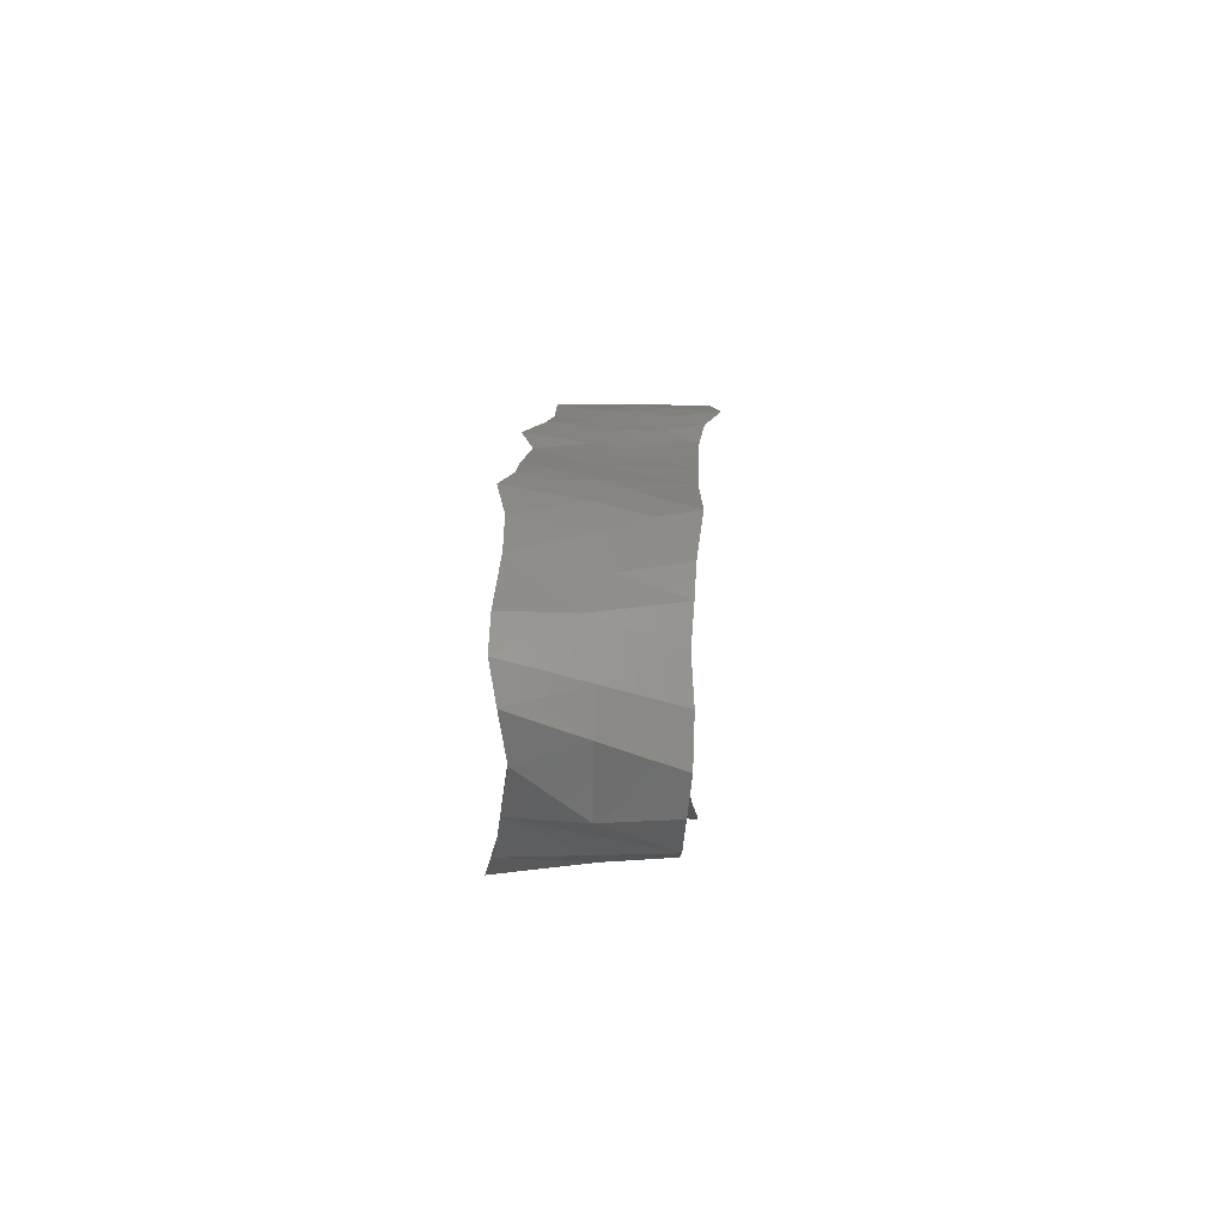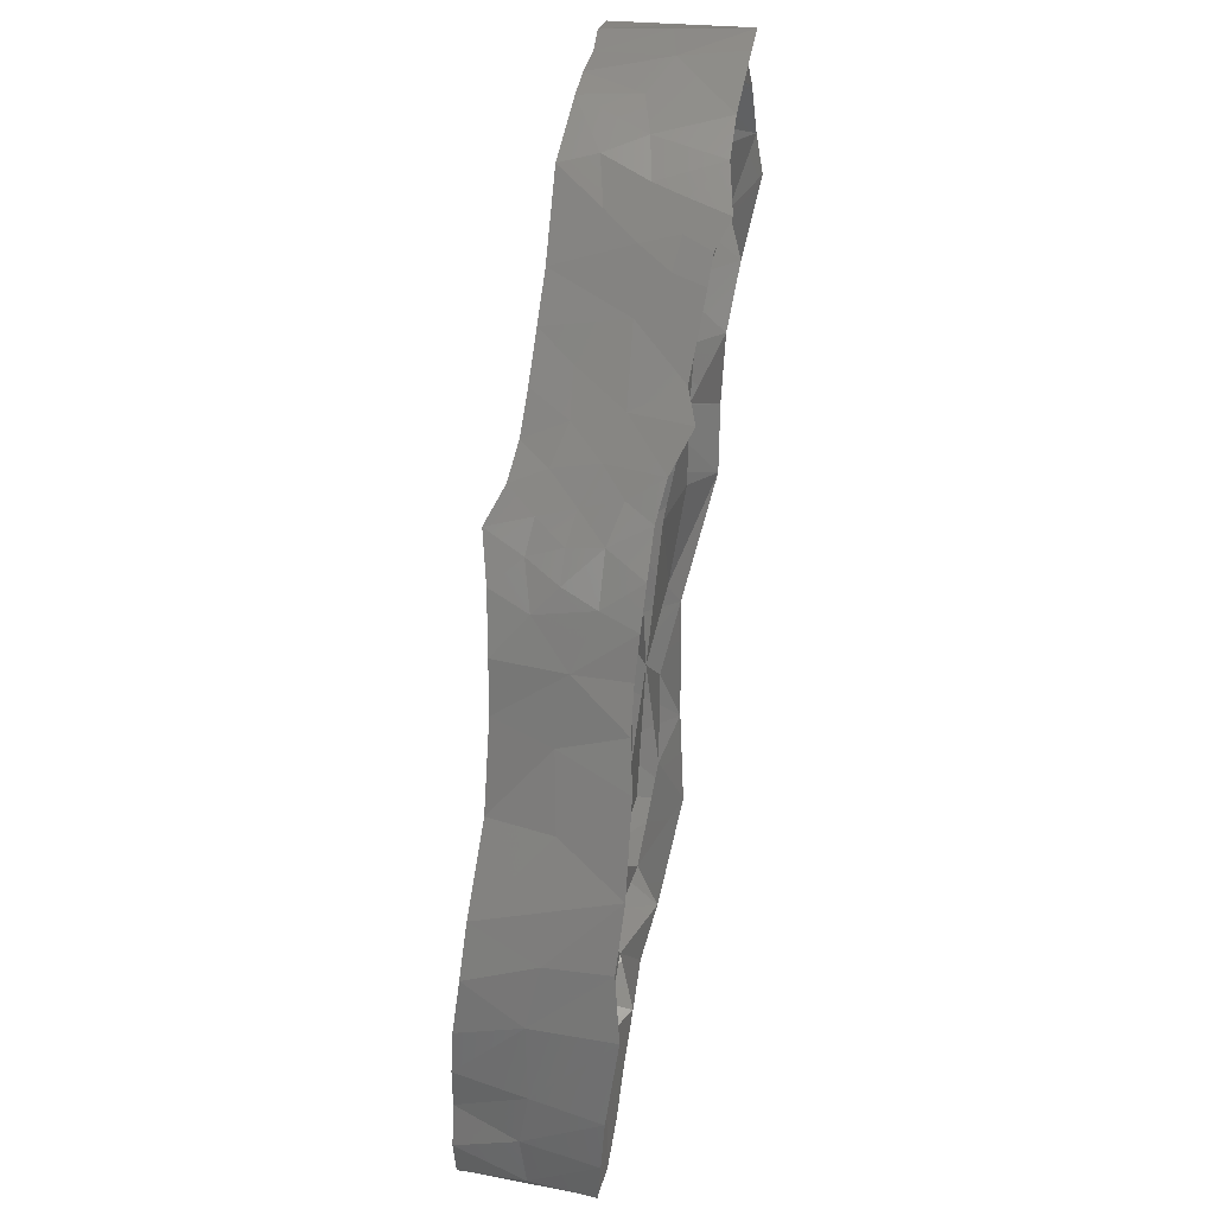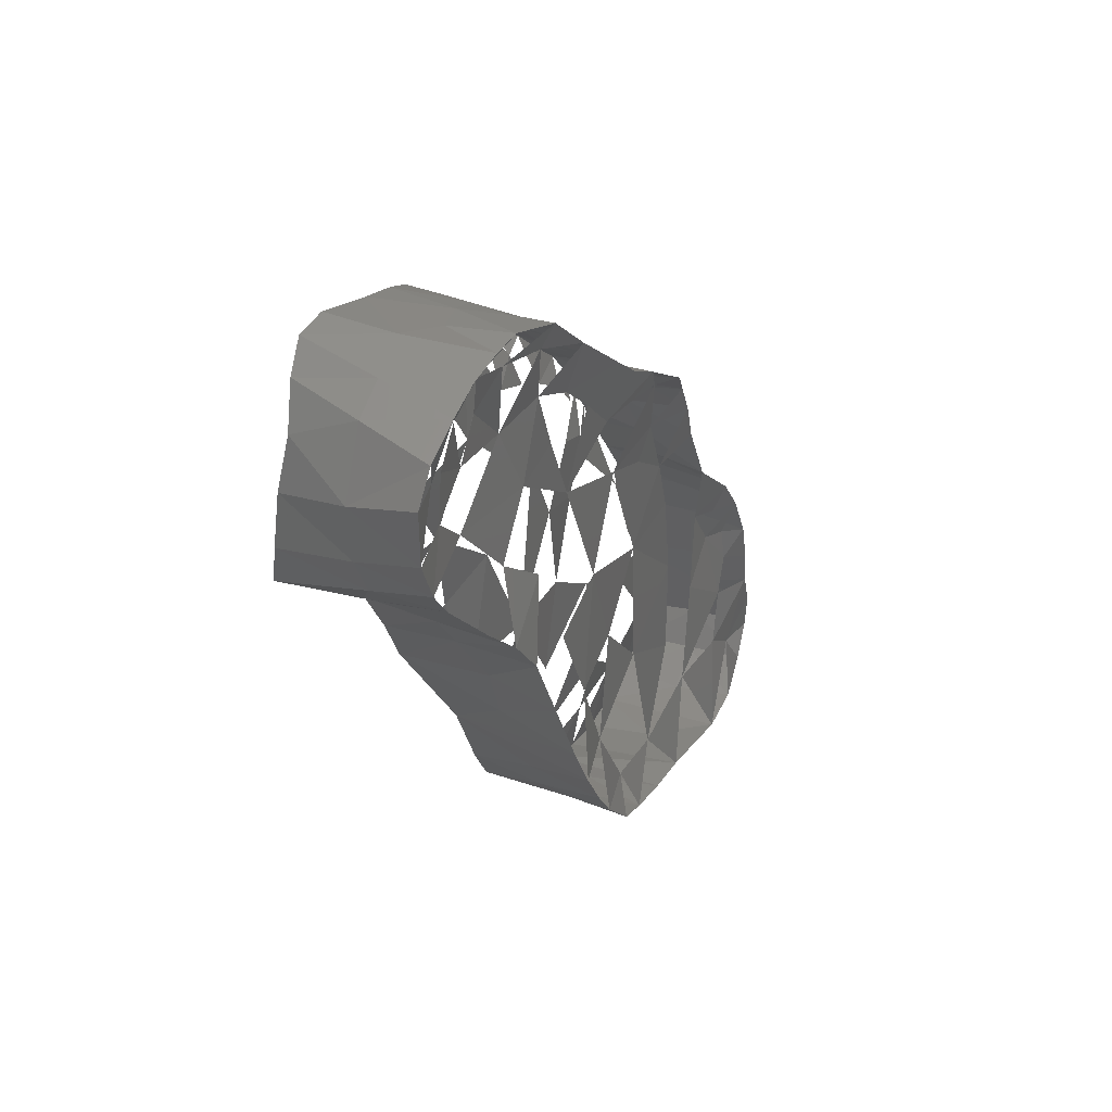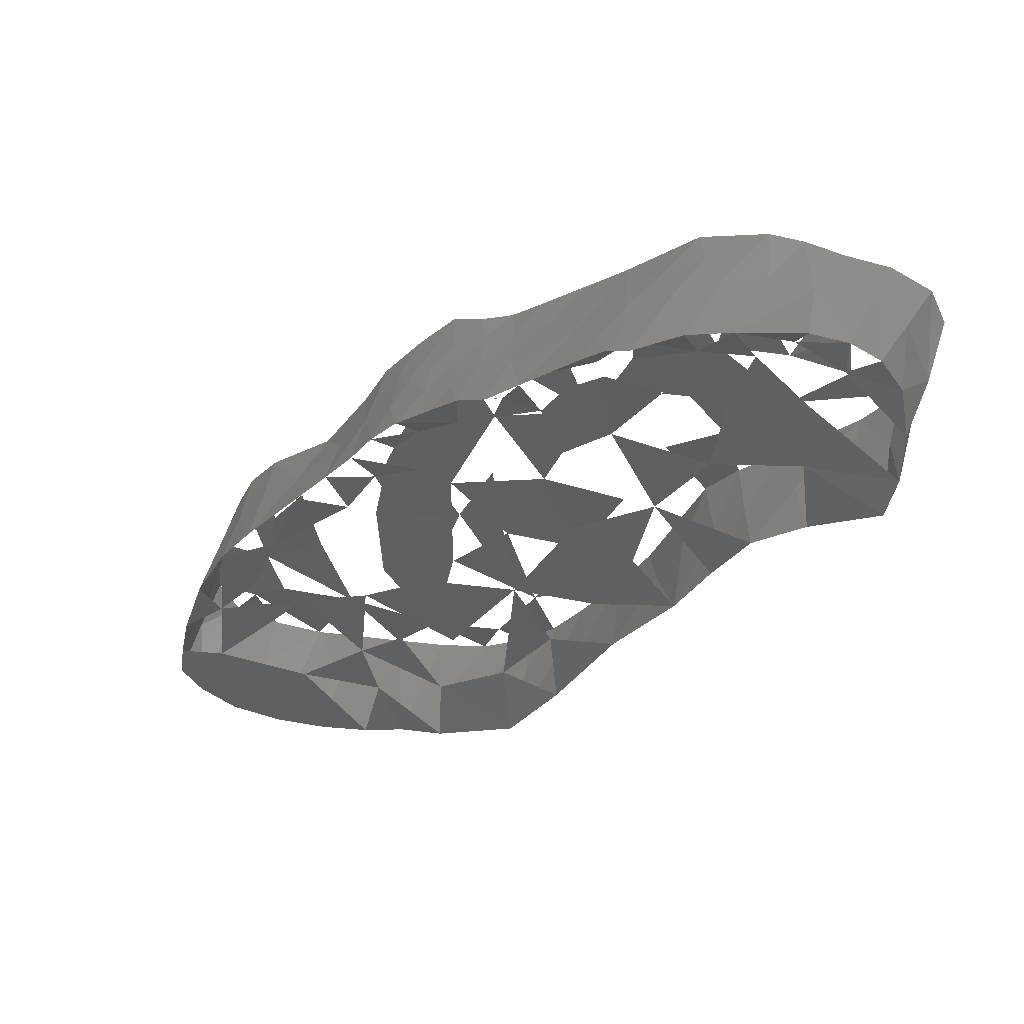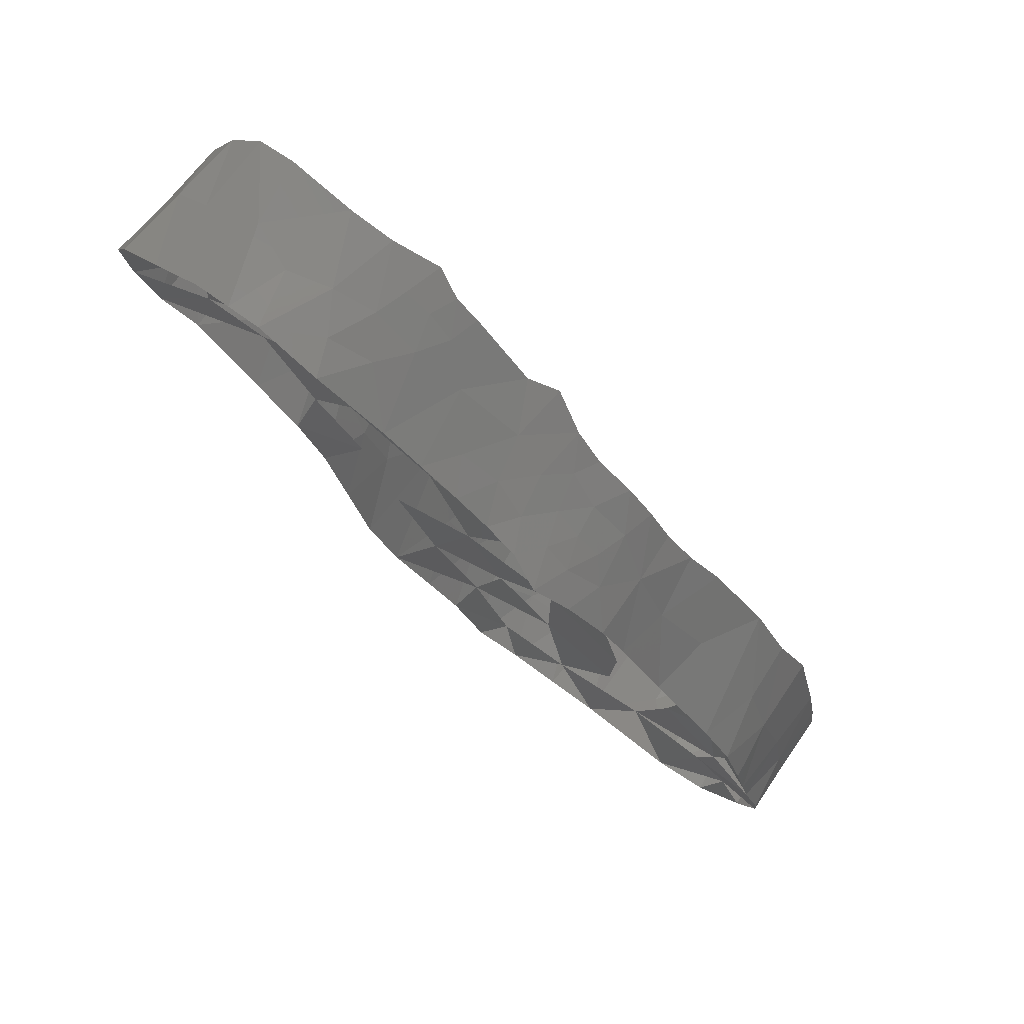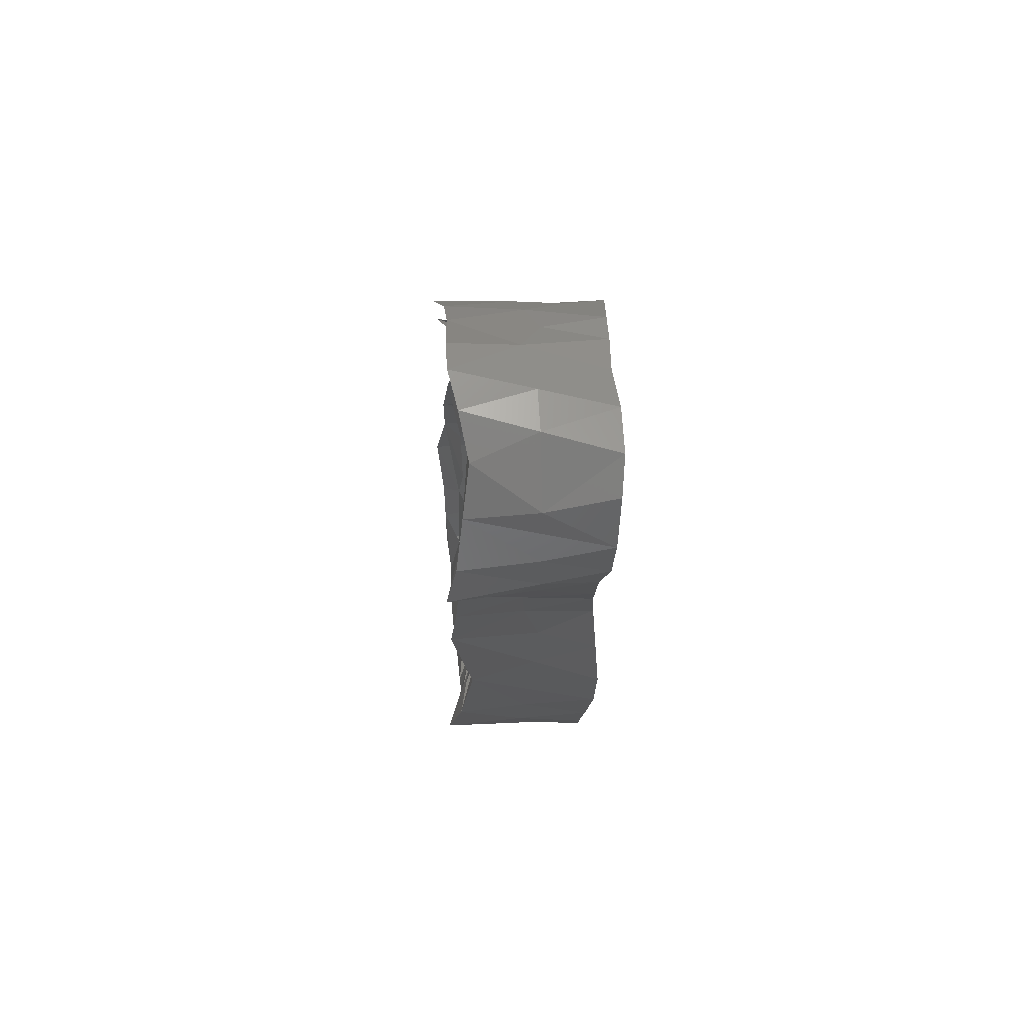
<metadata>
{"format":"stl","ext":"stl","renderer":"f3d","projection":"perspective","resolution":1024,"background":"white","views":[{"elev":54.5,"azim":4.8,"up":"+Z"},{"elev":48.1,"azim":-167.3,"up":"+Z"},{"elev":35.4,"azim":26.9,"up":"+Z"},{"elev":48.5,"azim":-71.4,"up":"+Z"},{"elev":75.8,"azim":127.1,"up":"+Z"},{"elev":37.6,"azim":-0.8,"up":"+Z"}]}
</metadata>
<code>
# stl→obj: 237 verts, 334 faces
v -16.75 -25.04 -373.9
v -16.83 -23.91 -376.5
v -16.74 -26.26 -377
v -20.16 -20.22 -388.4
v -20.8 -19.92 -393.8
v -20.37 -22.02 -391
v -20.36 -14.69 -393.9
v -20.67 -16.69 -396.5
v -20.43 -12.66 -395.6
v -21.14 -14.23 -379.7
v -18.95 -13.08 -381.1
v -21.16 -13.25 -381.2
v -15.49 -34.94 -375.8
v -18 -35.71 -374.7
v -17.93 -35.05 -376.2
v -20.5 -14.96 -380.6
v -20.43 -16.12 -379.3
v -15.61 -27.48 -383.9
v -18.43 -28.54 -383
v -17.82 -27.15 -385.4
v -15.17 -25.13 -389.8
v -20.57 -25 -389.9
v -15.23 -23.78 -392.2
v -18.65 -18.31 -398.4
v -15.87 -17.24 -399
v -15.61 -19.17 -398
v -16.4 -18.18 -396.6
v -15.68 -20.75 -396.4
v -20.46 -17.34 -392.9
v -20.6 -13.15 -391.1
v -20.51 -16.25 -388.9
v -17.82 -20.13 -397
v -19 -8.356 -401.3
v -16.2 -8.342 -401
v -18.66 -10.41 -401
v -16.91 -6.994 -397.2
v -16.85 -10.66 -396.7
v -20.24 -28.45 -377.3
v -20.41 -26.37 -380.4
v -20.11 -24.3 -377.1
v -16.43 -30.1 -370.3
v -15.52 -30.29 -369
v -15.51 -31.87 -369.3
v -16.37 -6.009 -401
v -18.94 -6.388 -401.1
v -15.49 -22.15 -394.5
v -18.28 -23.05 -393.1
v -18.46 -21.63 -395.3
v -16.52 -20.06 -393.3
v -16.12 -12.71 -400.1
v -21.24 -14.76 -400.1
v -21.35 -12.88 -400.8
v -16.6 -14.93 -397.2
v -16.99 -5.941 -393
v -16.5 -4.462 -393.7
v -16.49 -4.95 -391.9
v -16.72 -4.118 -400.1
v -19.29 -4.228 -400.3
v -22.14 -4.313 -395
v -21.34 -5.897 -394
v -22.4 -5.539 -391.5
v -17.12 -6.101 -391.5
v -16.01 -15.01 -399.6
v -20.95 -9.688 -398.1
v -20.69 -13.47 -397.9
v -18.92 -16.17 -399.3
v -16.9 -5.32 -398.3
v -19.22 -9.661 -385.7
v -16.57 -7.207 -388.2
v -21.97 -8.33 -387
v -21.14 -9.143 -388.3
v -20.87 -12.77 -384.8
v -21.67 -10.73 -384.1
v -16.88 -16.05 -381.9
v -16.69 -15.37 -380.5
v -16.85 -14.02 -383.3
v -16.59 -5.863 -389.9
v -19.35 -6.555 -389.2
v -17.41 -7.28 -391.2
v -21.11 -15.38 -378.4
v -20.45 -17.86 -378.2
v -16.35 -11.96 -382.7
v -16.13 -12.95 -380.8
v -17.34 -8.799 -389.1
v -17.13 -7.221 -389.7
v -16.98 -16.14 -386.1
v -16.94 -13.05 -385.7
v -17.01 -12.36 -389.5
v -16.57 -10.02 -385.8
v -20.08 -17.7 -384.3
v -20.09 -19.23 -381.1
v -16.81 -18.77 -388.8
v -16.87 -16.09 -391.7
v -15.82 -33.56 -377.4
v -16.26 -22.13 -389.1
v -16.72 -20.46 -384.6
v -15.72 -28.86 -382.1
v -16.27 -24.01 -385.1
v -16.61 -27.93 -371.1
v -16.97 -27.63 -374
v -16.88 -29.52 -372.1
v -16.83 -30.75 -376.3
v -16.38 -32.91 -374.4
v -20.37 -31.89 -372.6
v -20.33 -29.75 -370.8
v -20.11 -28.88 -373.6
v -20.61 -32.16 -375.7
v -15.39 -35.82 -374
v -18.04 -35.8 -373.4
v -16.88 -30.51 -373.7
v -15.85 -34.21 -371.9
v -15.27 -33.67 -369.6
v -15.2 -35.31 -370.4
v -16.38 -32.7 -372.5
v -16.49 -31.55 -371.2
v -21.23 -29.01 -369
v -20.3 -27.53 -371.3
v -18.03 -34.84 -369.8
v -17.98 -36.02 -372.3
v -15.3 -36.01 -371.7
v -15.55 -28.89 -369
v -20.45 -35.29 -370.7
v -20.8 -34.39 -369.2
v -20.43 -33.14 -370.5
v -20.7 -35.78 -372.8
v -16.94 -12.51 -393.7
v -16.78 -3.291 -398.6
v -16.68 -3.381 -397
v -16.59 -4.11 -395.4
v -20.66 -19.89 -375.9
v -20.41 -19.37 -377.4
v -20.25 -21.38 -376.5
v -16.95 -18.25 -381.1
v -16.89 -22.5 -379.5
v -16.38 -25.56 -371.6
v -20.05 -26.22 -374.2
v -15.76 -23.45 -372.2
v -17.4 -25.14 -370.7
v -15.48 -26.22 -370
v -19.64 -14.52 -379.3
v -17.35 -14.1 -379.5
v -17.91 -29.49 -369
v -18.64 -31.31 -368.6
v -18.47 -27.76 -369.4
v -20.35 -22.43 -374.8
v -16.82 -19.21 -378.2
v -16.73 -21.1 -376.4
v -21.37 -27.19 -369.6
v -19.08 -22.35 -373
v -18.81 -24.25 -371.3
v -15.83 -21.8 -373.5
v -17.3 -20.97 -374.2
v -15.89 -20.16 -374.8
v -15.92 -18.72 -375.9
v -19.42 -19.82 -375
v -17.54 -19.39 -375.4
v -16.69 -22.94 -374.8
v -18.23 -14.86 -378.8
v -16.86 -15.42 -378.2
v -21.32 -20.8 -374.3
v -19.41 -3.435 -398.6
v -15.74 -14.49 -379
v -20.18 -22.86 -383.2
v -20.23 -24.03 -387.9
v -18.88 -26.08 -370.1
v -16.92 -26.81 -369.7
v -20.22 -15.95 -381.9
v -20.41 -15.12 -385.1
v -20.5 -14.01 -382.7
v -17.03 -6.362 -394.8
v -21.03 -16.92 -377.2
v -21.95 -6.763 -389.2
v -21.09 -7.716 -391.8
v -20.31 -23.96 -373.7
v -15.27 -15.91 -377.6
v -16.96 -16.53 -377.3
v -21.86 -6.047 -401.2
v -21.7 -8.325 -401.5
v -20.67 -9.926 -392.6
v -21.02 -7.659 -395.3
v -21.37 -5.537 -397.6
v -20.27 -24.67 -371
v -20.21 -25.74 -370.3
v -21.21 -18.15 -376.1
v -18.91 -18.31 -376.1
v -19.52 -16.07 -377.8
v -20.54 -25.63 -383.9
v -20.37 -25.08 -372.4
v -20.81 -25.15 -371.1
v -19.04 -5.369 -391.4
v -19.32 -4.388 -394.4
v -20.13 -23.59 -371.8
v -16.57 -28.2 -379.2
v -21.13 -22.6 -394
v -17.13 -17.95 -376.3
v -21.73 -20.57 -396.7
v -17.95 -26.14 -387.8
v -21.38 -27.75 -385.2
v -16.62 -16.96 -379.5
v -20.66 -23.71 -372.7
v -20.77 -24.43 -371.8
v -21.43 -23.3 -372
v -18.73 -11.62 -383.4
v -21.38 -22.05 -373.1
v -16.52 -17.39 -378.1
v -15.8 -17.29 -376.7
v -18.35 -17.01 -377.1
v -19.9 -17.4 -376.7
v -21.32 -35.56 -376.6
v -20.94 -35.87 -374.9
v -16.3 -15.96 -378.1
v -18.52 -29.74 -381.3
v -15.78 -30.81 -380.2
v -21.87 -25.35 -370.5
v -19.02 -33.7 -377.8
v -18.57 -31.69 -379.3
v -18.17 -15.87 -377.9
v -21.44 -24.27 -371.2
v -17.17 -9.424 -392.6
v -21.13 -29.11 -382.8
v -21.48 -10.67 -401.4
v -16.4 -25.75 -381.1
v -19.08 -3.798 -396.5
v -21.09 -32.71 -378.6
v -20.98 -30.58 -380.5
v -15.39 -26.3 -386.8
v -21.23 -31.69 -368.2
v -20.58 -31.15 -369.4
v -18.12 -33.44 -369
v -21.17 -33.19 -368.3
v -20.11 -21.99 -379.1
v -21.47 -16.9 -399.2
v -21.85 -4.337 -400.4
v -22.11 -3.811 -397.2
v -21.84 -19.6 -374.9
v -22.07 -3.521 -399
v -21.32 -12.05 -382.6
f 1 2 3
f 4 5 6
f 7 8 9
f 10 11 12
f 13 14 15
f 10 16 17
f 18 19 20
f 21 22 23
f 24 25 26
f 26 27 28
f 29 30 31
f 28 32 26
f 33 34 35
f 34 36 37
f 38 39 40
f 41 42 43
f 44 34 45
f 46 47 48
f 46 23 47
f 27 49 28
f 48 28 46
f 50 51 52
f 50 53 37
f 54 55 56
f 57 44 58
f 59 60 61
f 56 62 54
f 63 51 50
f 9 64 65
f 66 51 63
f 63 25 66
f 67 44 57
f 26 32 24
f 68 69 70
f 71 72 73
f 74 75 76
f 77 78 69
f 62 77 79
f 62 79 54
f 80 17 81
f 82 83 76
f 29 31 4
f 69 84 85
f 86 87 88
f 11 83 82
f 69 89 84
f 69 68 89
f 90 4 91
f 92 93 49
f 94 13 15
f 92 95 96
f 97 19 18
f 98 96 95
f 99 100 101
f 3 102 100
f 13 102 103
f 104 105 106
f 107 104 106
f 13 108 14
f 14 108 109
f 100 110 101
f 13 103 108
f 111 112 113
f 114 115 110
f 105 116 117
f 113 118 119
f 108 120 119
f 113 119 120
f 115 41 43
f 41 121 42
f 122 123 124
f 122 124 125
f 101 99 41
f 93 126 53
f 127 128 67
f 93 88 126
f 67 128 129
f 130 131 132
f 96 133 134
f 1 100 135
f 117 106 136
f 137 138 139
f 140 141 11
f 142 116 143
f 116 142 144
f 40 145 132
f 134 146 147
f 116 144 148
f 133 75 74
f 133 74 86
f 137 149 150
f 149 151 152
f 153 147 154
f 155 152 156
f 157 147 153
f 157 153 151
f 138 137 150
f 158 159 141
f 155 149 152
f 160 149 155
f 149 137 151
f 161 127 57
f 141 83 11
f 162 83 141
f 163 164 4
f 165 166 138
f 167 90 168
f 167 168 169
f 148 144 165
f 67 129 36
f 170 36 129
f 80 81 171
f 172 173 60
f 145 174 40
f 2 134 3
f 154 147 146
f 175 159 176
f 144 166 165
f 140 11 10
f 80 140 10
f 177 178 64
f 179 9 30
f 159 162 141
f 180 60 181
f 182 183 165
f 184 155 185
f 80 186 140
f 187 163 164
f 188 189 117
f 56 55 190
f 190 55 191
f 168 31 90
f 192 182 150
f 102 3 193
f 140 158 141
f 34 50 35
f 194 22 6
f 93 86 88
f 185 156 195
f 152 151 153
f 48 194 196
f 186 80 171
f 22 197 198
f 133 199 75
f 47 22 194
f 47 23 22
f 135 137 139
f 200 201 202
f 203 82 89
f 203 89 68
f 172 71 173
f 156 152 153
f 204 192 149
f 205 206 146
f 207 186 208
f 203 68 73
f 209 15 210
f 75 199 211
f 166 121 139
f 54 79 170
f 150 149 192
f 19 97 212
f 97 213 212
f 137 1 157
f 40 174 136
f 208 171 184
f 208 184 185
f 81 184 171
f 160 204 149
f 99 135 139
f 166 139 138
f 176 207 195
f 198 197 20
f 164 187 198
f 175 176 206
f 146 206 154
f 162 175 211
f 162 159 175
f 111 120 108
f 154 156 153
f 214 148 183
f 214 183 182
f 94 15 215
f 100 1 3
f 114 103 110
f 186 158 140
f 183 148 165
f 61 191 59
f 148 117 189
f 213 94 216
f 217 186 207
f 176 217 207
f 208 186 171
f 202 218 192
f 204 202 192
f 154 206 195
f 79 219 170
f 206 176 195
f 220 198 19
f 207 208 185
f 207 185 195
f 218 214 182
f 214 218 189
f 156 154 195
f 205 211 206
f 176 159 217
f 189 218 201
f 52 64 221
f 35 52 221
f 35 50 52
f 150 165 138
f 218 182 192
f 218 202 201
f 182 165 150
f 177 64 181
f 112 115 43
f 144 121 166
f 18 222 97
f 161 223 128
f 215 209 224
f 128 223 129
f 55 129 191
f 225 220 212
f 28 48 32
f 61 190 191
f 19 198 20
f 67 36 34
f 226 18 20
f 69 85 77
f 177 58 45
f 143 116 227
f 227 116 228
f 142 42 121
f 142 121 144
f 219 37 170
f 224 225 216
f 212 216 225
f 42 142 143
f 190 77 56
f 24 32 196
f 106 38 107
f 229 230 123
f 48 196 32
f 230 143 227
f 104 107 210
f 132 231 40
f 74 76 86
f 209 210 107
f 224 209 107
f 215 15 209
f 53 27 25
f 172 78 190
f 228 230 124
f 229 143 230
f 24 196 232
f 24 66 25
f 187 163 39
f 233 177 181
f 216 94 215
f 45 34 33
f 45 178 177
f 232 51 66
f 191 129 223
f 234 59 223
f 42 143 43
f 221 64 178
f 178 35 221
f 58 177 233
f 45 58 44
f 210 14 125
f 15 14 210
f 48 47 194
f 113 112 118
f 8 196 5
f 79 84 219
f 184 130 235
f 70 78 172
f 70 69 78
f 235 160 155
f 24 232 66
f 118 229 123
f 125 119 122
f 191 223 59
f 197 21 226
f 122 118 123
f 232 196 8
f 196 194 5
f 108 119 109
f 178 33 35
f 45 33 178
f 233 181 234
f 58 161 57
f 19 212 220
f 220 225 39
f 73 68 70
f 14 109 125
f 109 119 125
f 216 215 224
f 204 200 202
f 234 223 161
f 76 87 86
f 119 118 122
f 179 180 60
f 222 193 97
f 233 236 161
f 237 12 11
f 203 11 82
f 73 237 203
f 233 161 58
f 234 236 233
f 158 186 217
f 229 43 143
f 236 234 161
f 172 190 61
f 203 237 11
f 137 157 151
f 112 43 229
f 118 112 229
f 161 128 127
f 184 235 155
f 130 132 160
f 72 237 169
f 159 158 217
f 75 83 162
f 169 12 167
f 226 20 197
f 185 155 156
f 212 213 216
f 96 92 86
f 232 65 51
f 52 51 65
f 49 95 23
f 78 77 190
f 22 21 197

</code>
